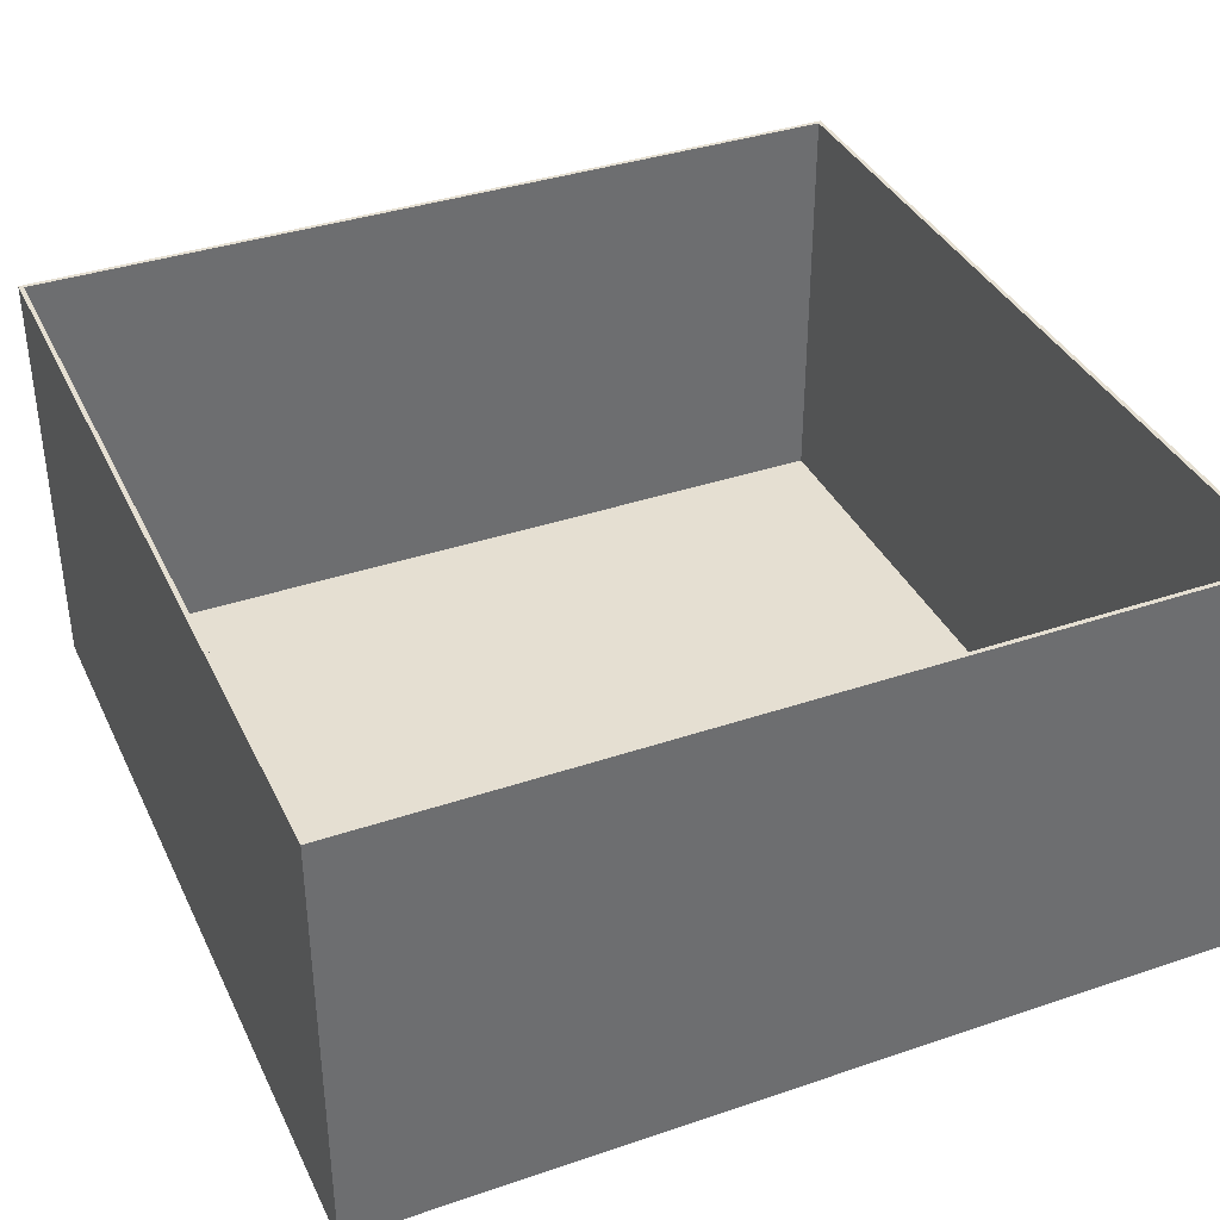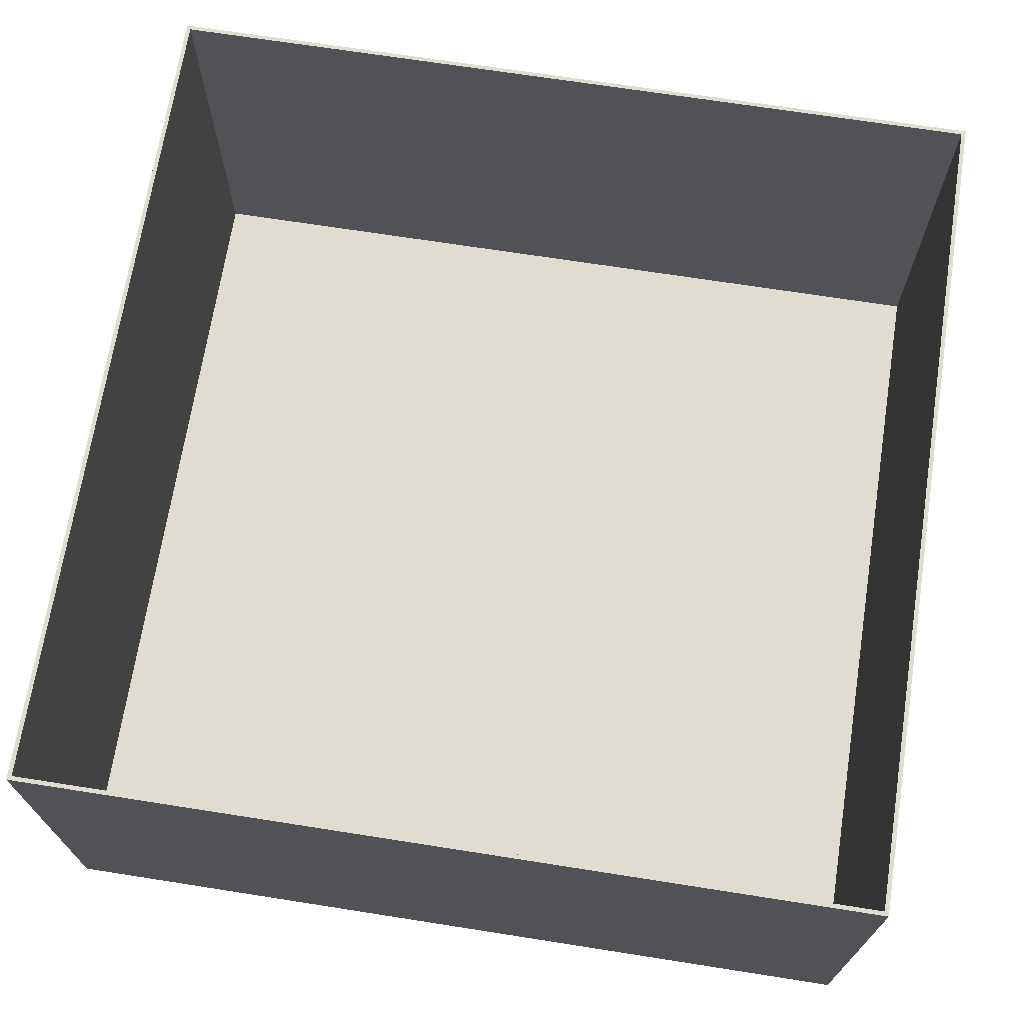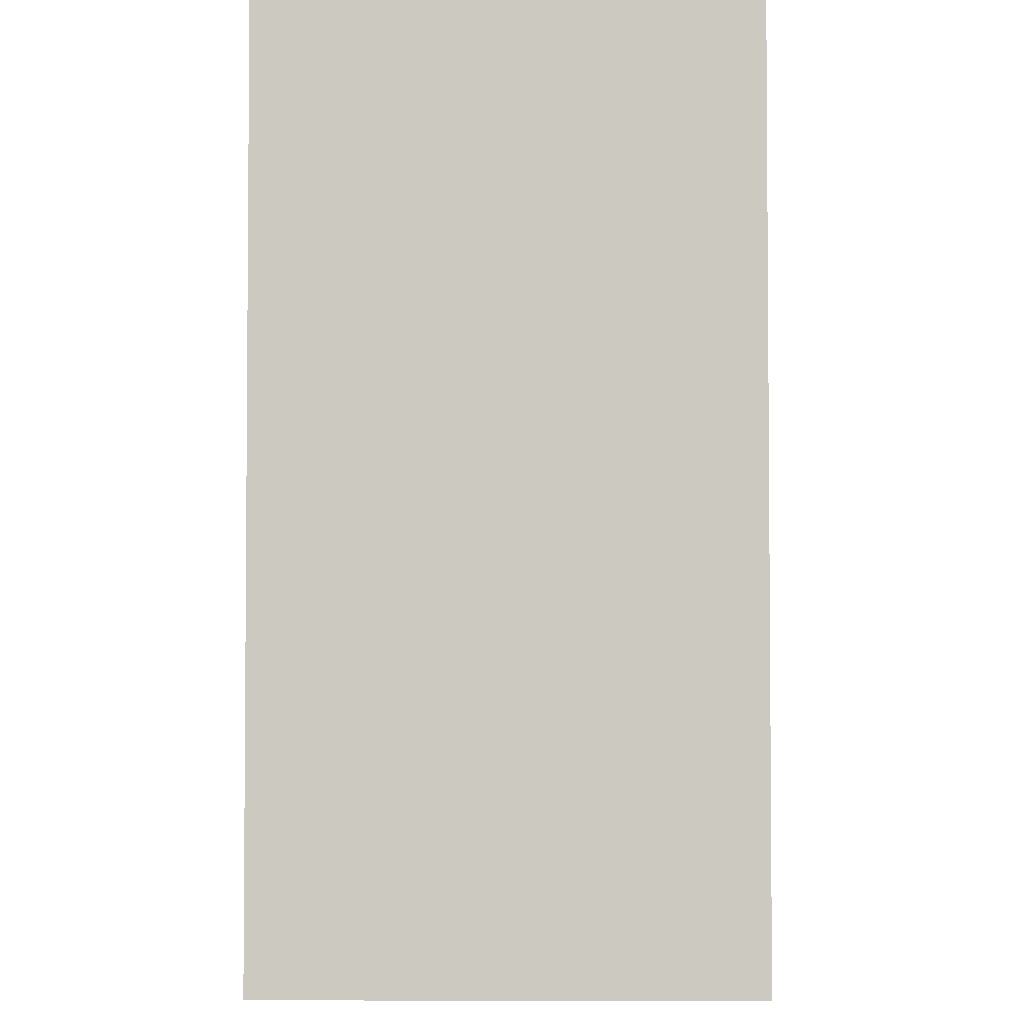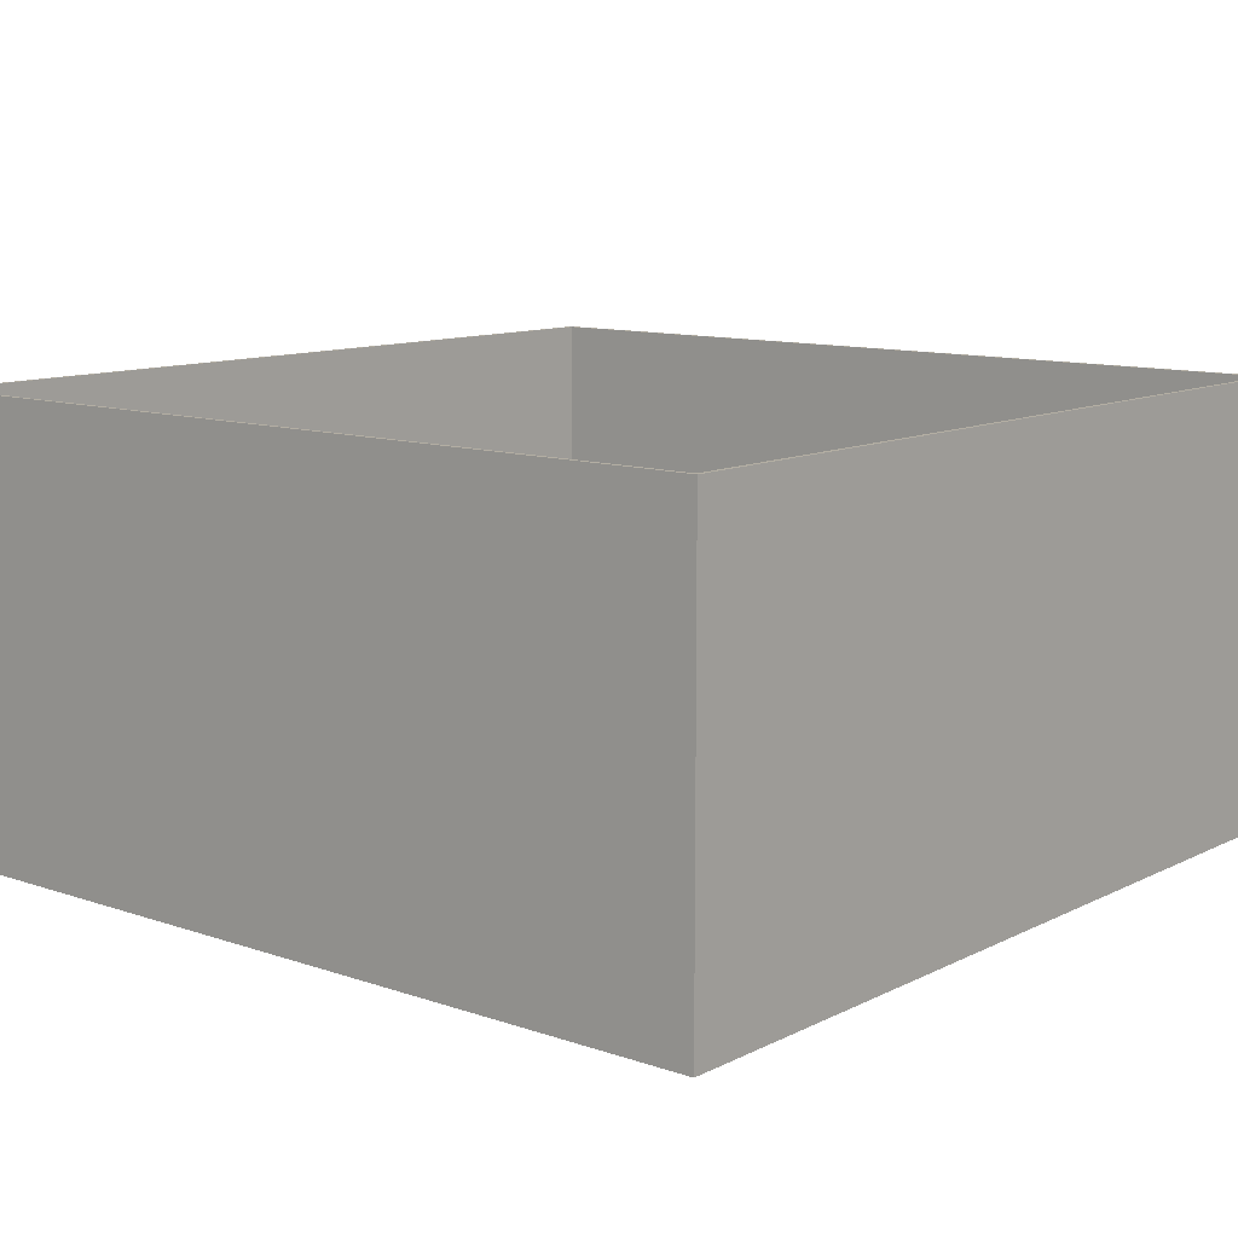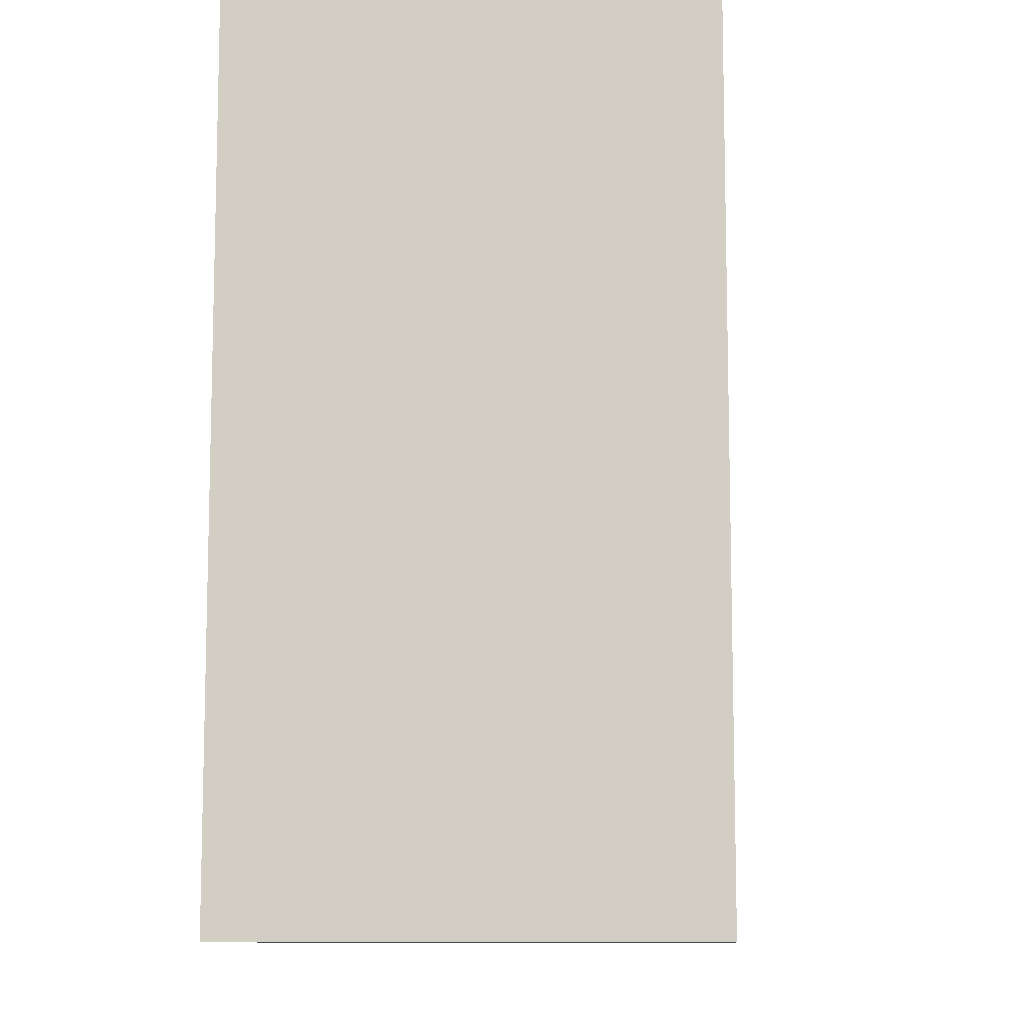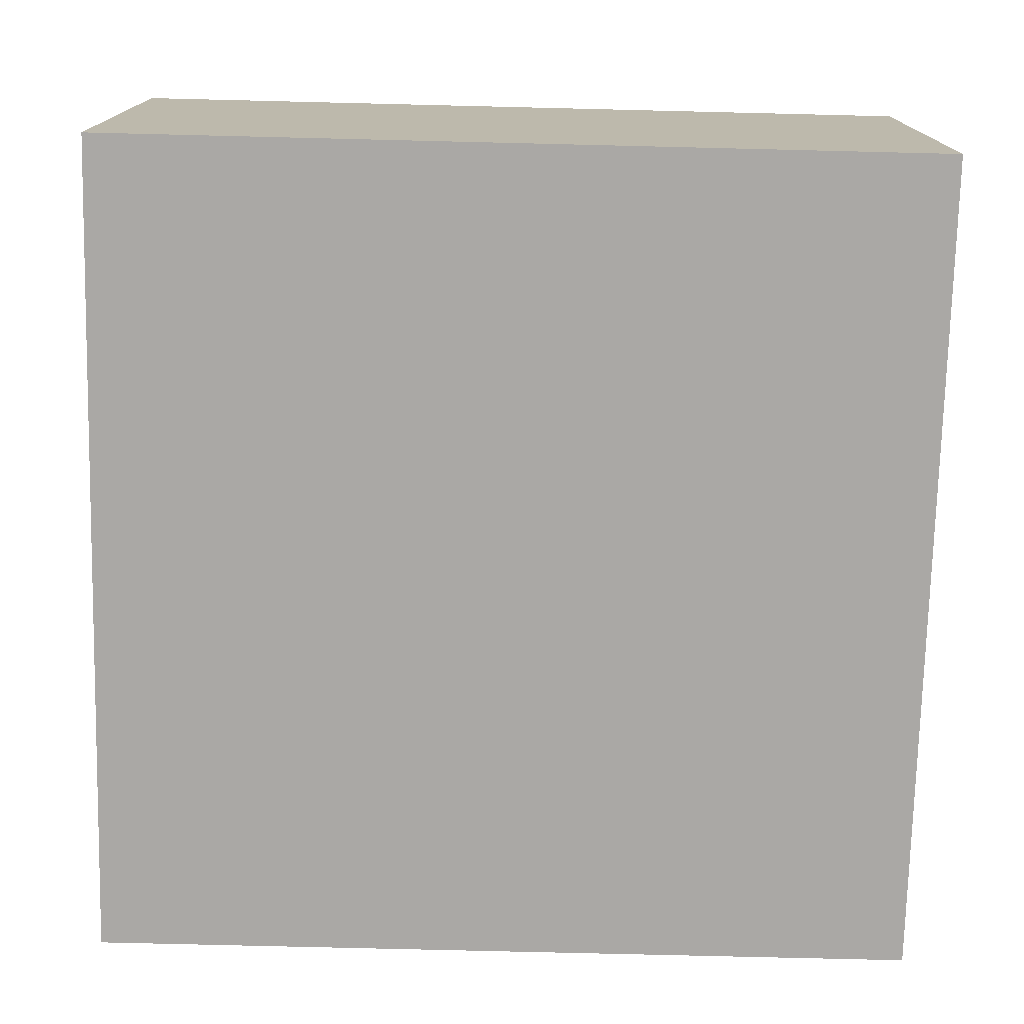
<metadata>
{"format":"obj","ext":"obj","renderer":"f3d","projection":"perspective","resolution":1024,"background":"white","views":[{"elev":37.4,"azim":-23.5,"up":"+Y"},{"elev":69.7,"azim":-81.1,"up":"+Y"},{"elev":-3.2,"azim":90.5,"up":"+Z"},{"elev":11.0,"azim":129.9,"up":"+Y"},{"elev":-10.0,"azim":95.0,"up":"+Z"},{"elev":-75.2,"azim":88.6,"up":"+Y"}]}
</metadata>
<code>
o Cube
v 100 -1 -100
v 100 -1 100
v -100 -1 100
v -100 -1 -100
v 100 1 -100
v 100 1 100
v -100 1 100
v -100 1 -100
v 99 1 -99
v 99 1 99
v -99 1 -99
v -99 1 99
v 100 101 -100
v 100 101 100
v -100 101 -100
v -100 101 100
v 99 101 -99
v 99 101 99
v -99 101 -99
v -99 101 99
f 1 2 3 4
f 8 7 16 15
f 1 5 6 2
f 2 6 7 3
f 3 7 8 4
f 5 1 4 8
f 9 11 12 10
f 11 9 17 19
f 12 11 19 20
f 6 5 13 14
f 14 13 17 18
f 15 16 20 19
f 13 15 19 17
f 16 14 18 20
f 5 8 15 13
f 10 12 20 18
f 9 10 18 17
f 7 6 14 16

</code>
